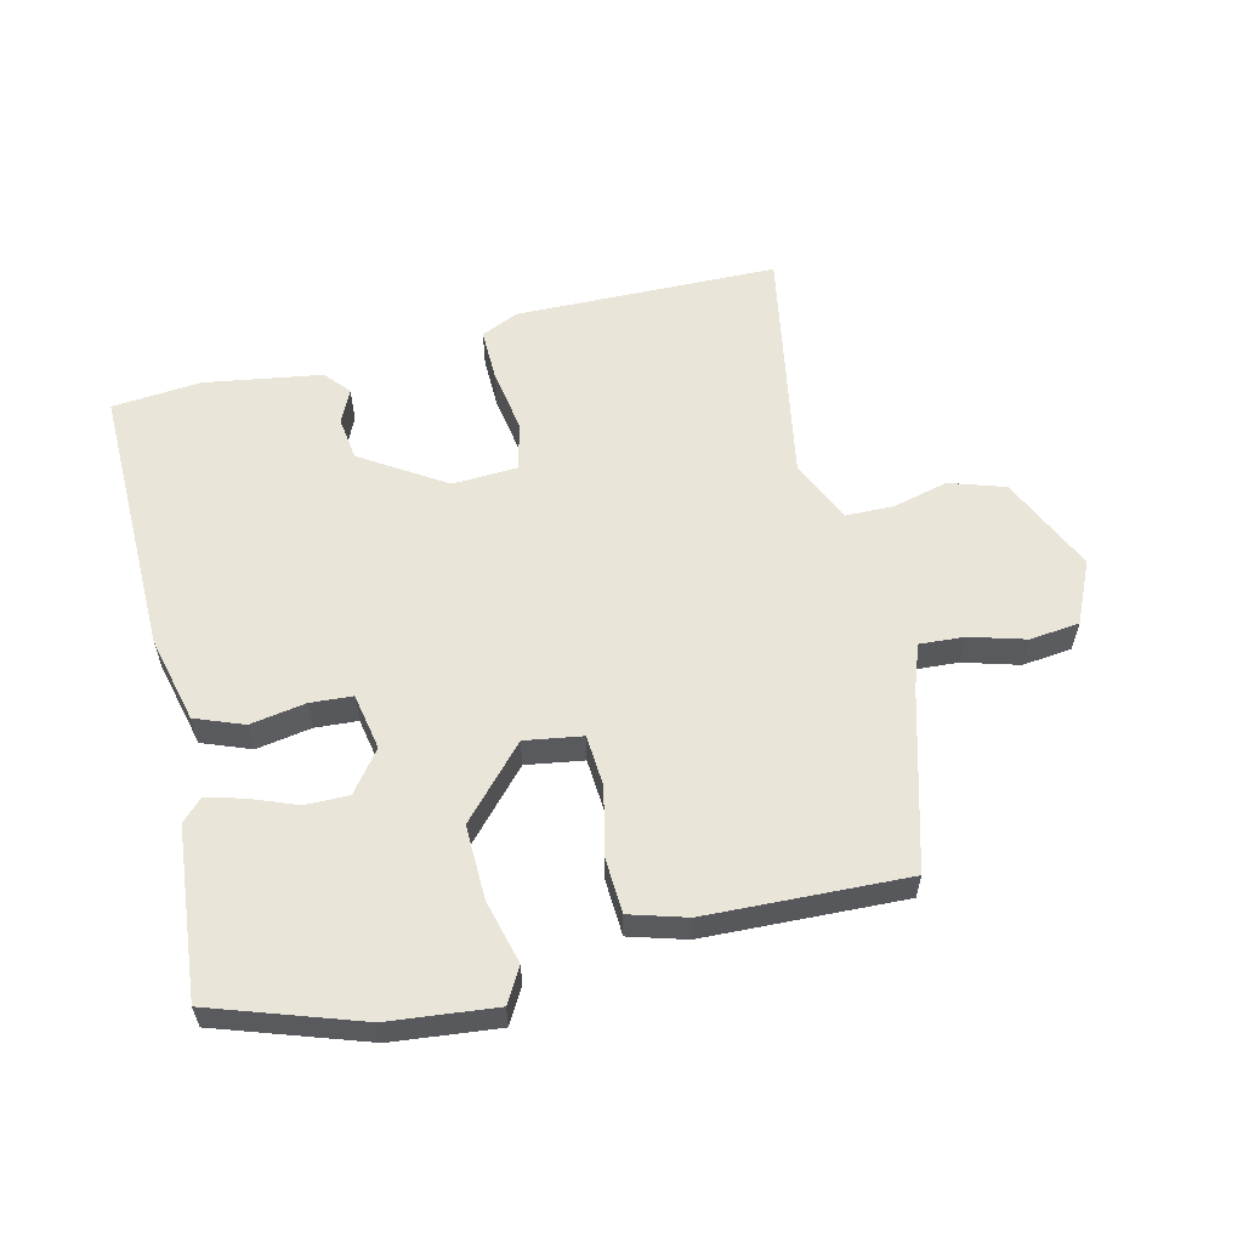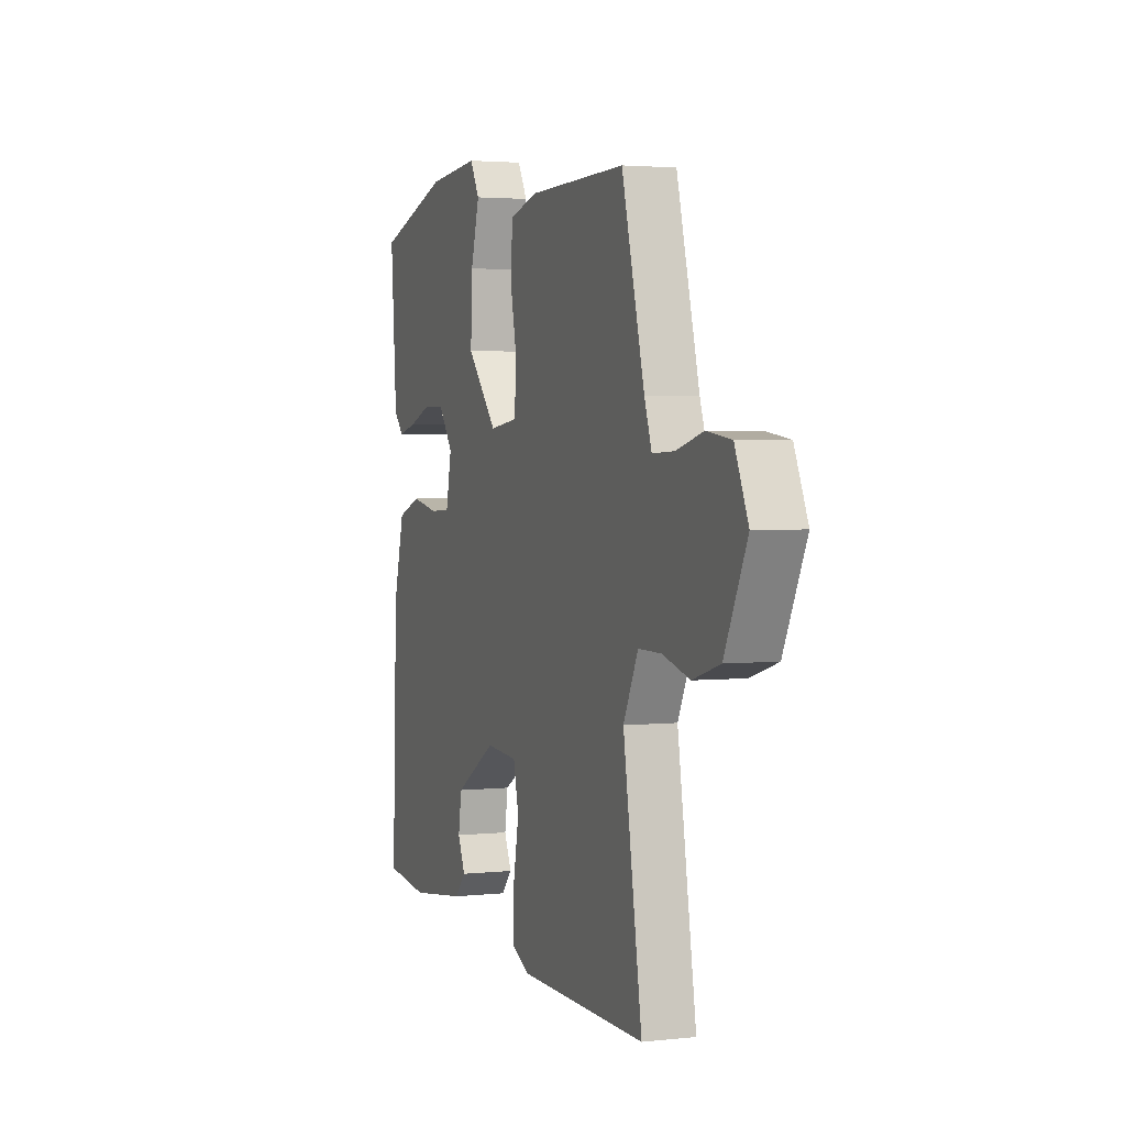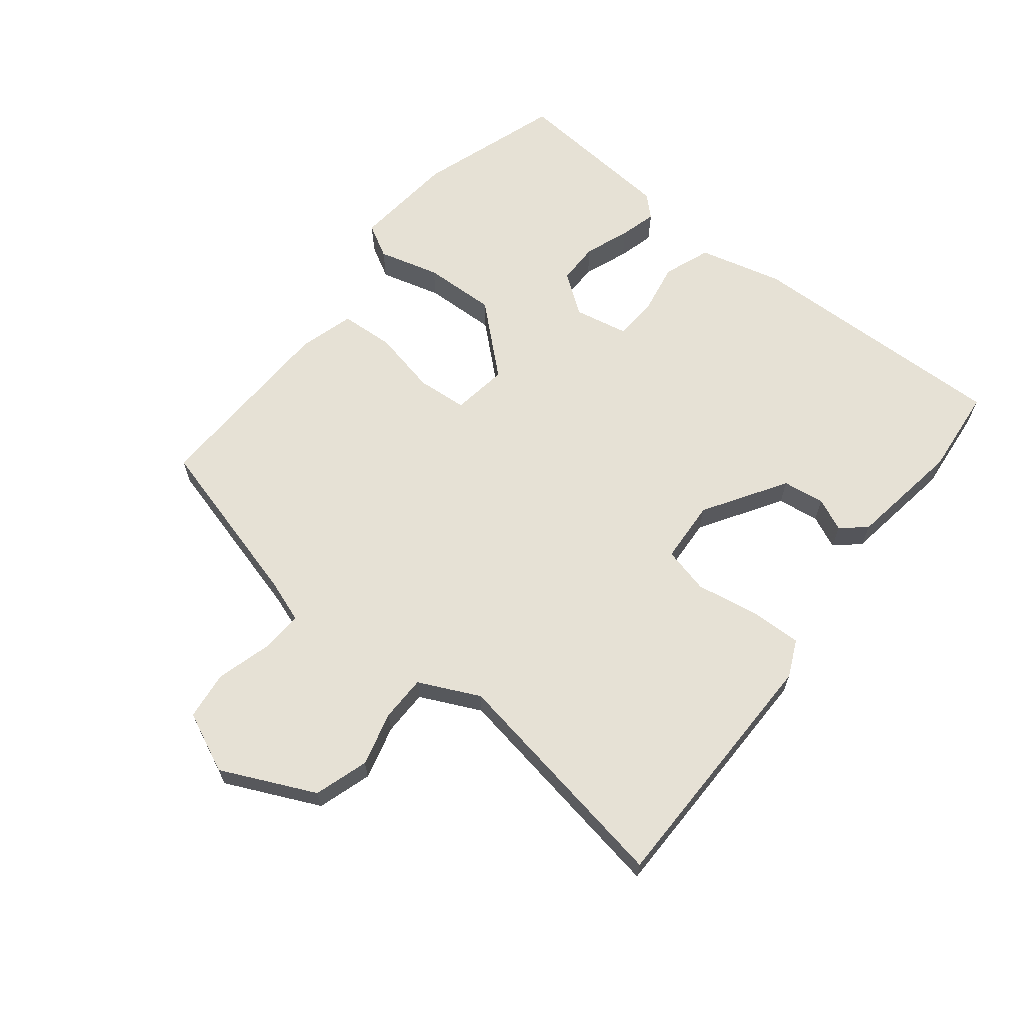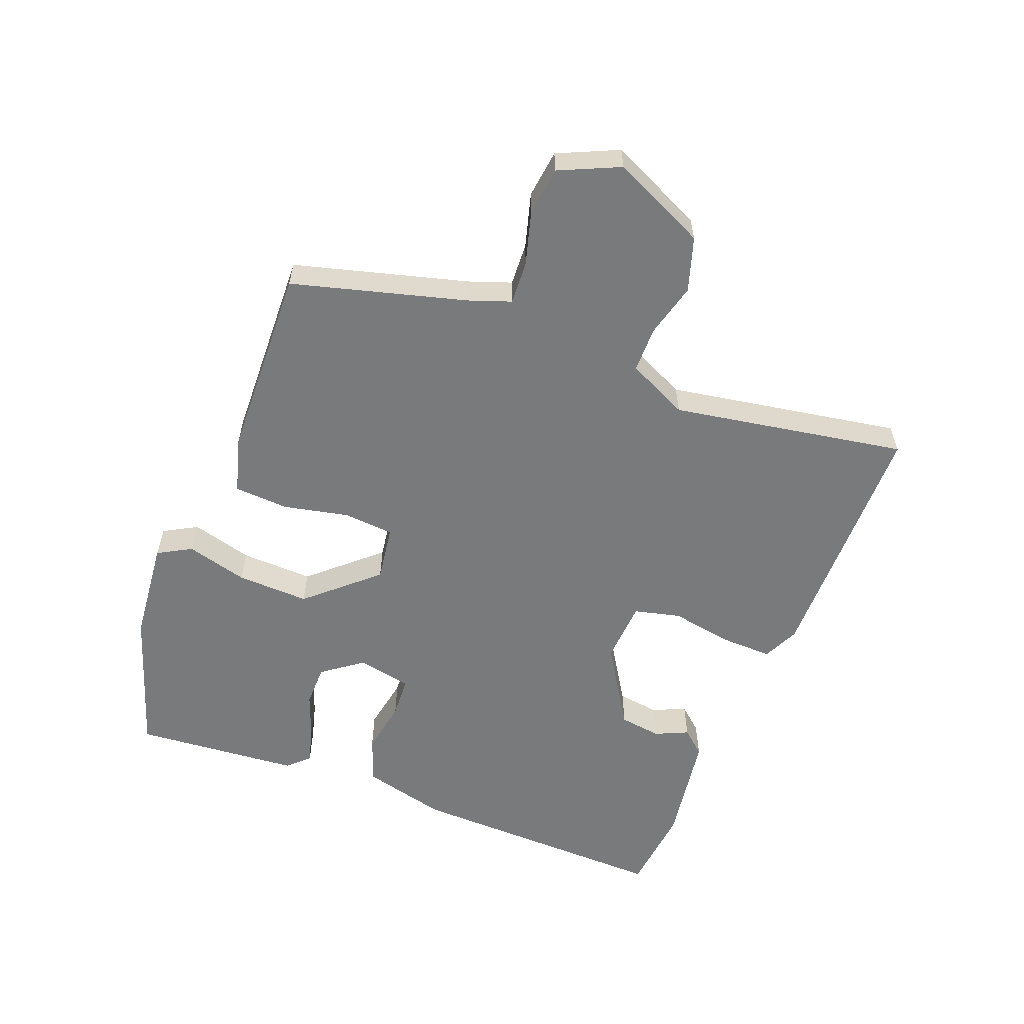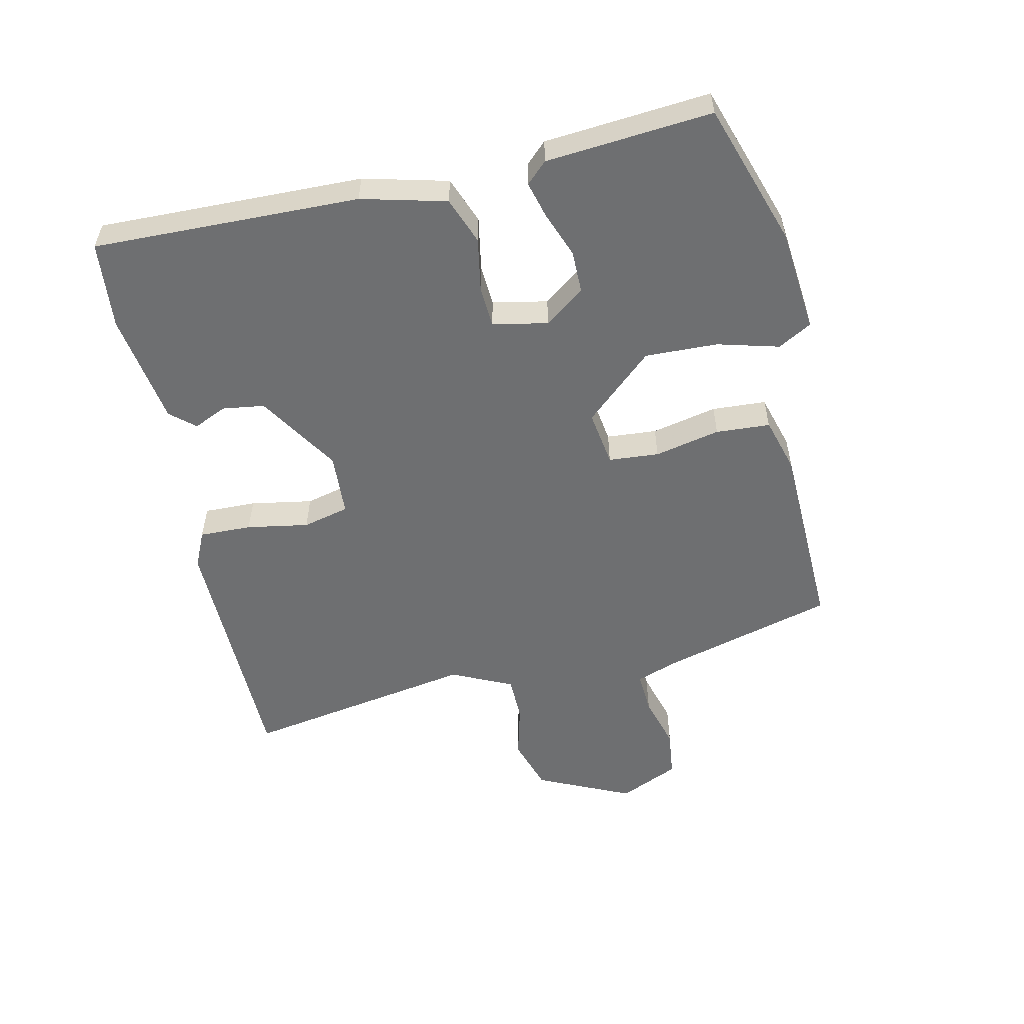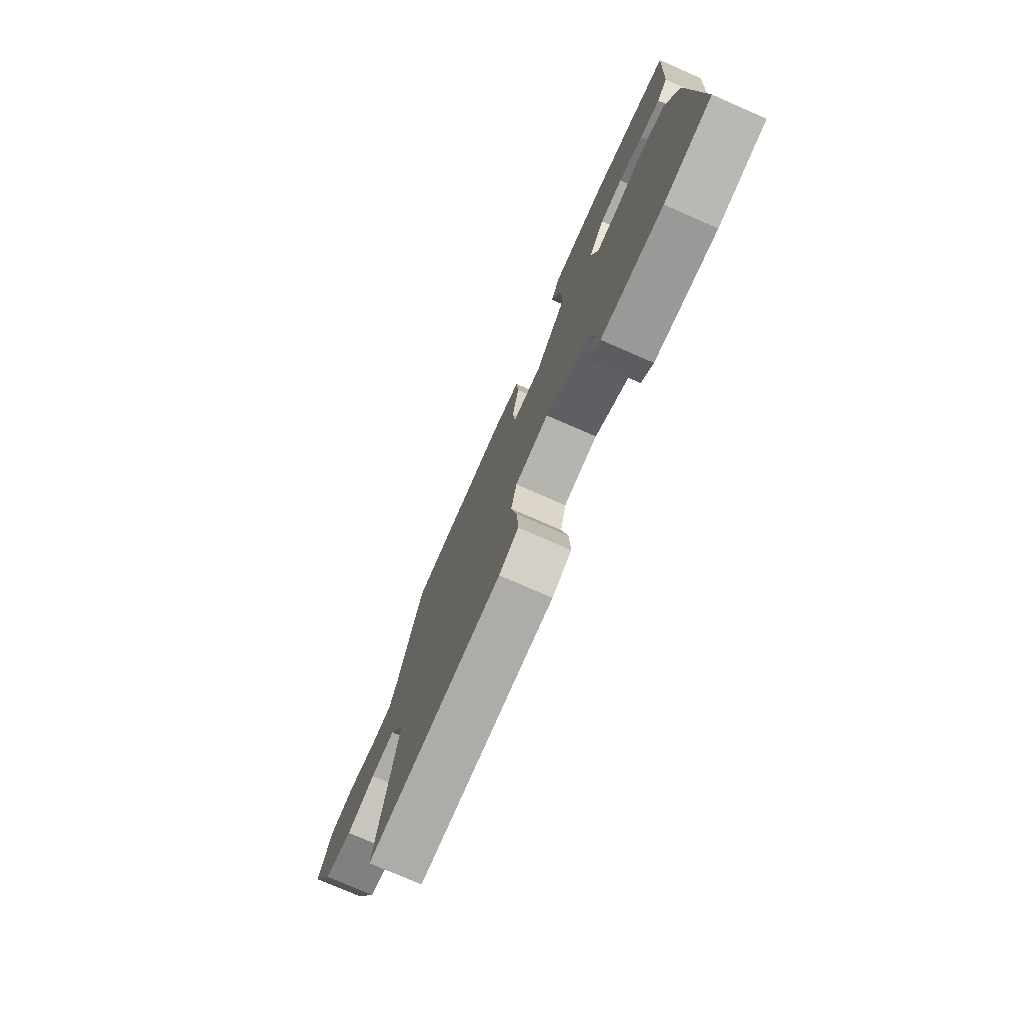
<metadata>
{"format":"obj","ext":"obj","renderer":"f3d","projection":"perspective","resolution":1024,"background":"white","views":[{"elev":58.5,"azim":-12.5,"up":"+Y"},{"elev":2.9,"azim":69.6,"up":"+Z"},{"elev":64.7,"azim":129.0,"up":"+Y"},{"elev":-58.0,"azim":69.4,"up":"+Y"},{"elev":-54.5,"azim":-76.8,"up":"+Y"},{"elev":-76.6,"azim":-113.6,"up":"+Z"}]}
</metadata>
<code>
v 0.464 0.07 0.486
v 0.535 0.07 0.214
v 0.558 0.07 0.147
v 0.626 0.07 0.15
v 0.711 0.07 0.173
v 0.787 0.07 0.163
v 0.829 0.07 0.068
v 0.759 0.07 -0.079
v 0.674 0.07 -0.105
v 0.589 0.07 -0.082
v 0.517 0.07 -0.082
v 0.471 0.07 -0.177
v 0.53 0.07 -0.545
v 0.129 0.07 -0.544
v 0.072 0.07 -0.517
v 0.075 0.07 -0.435
v 0.093 0.07 -0.338
v 0.076 0.07 -0.265
v -0.023 0.07 -0.258
v -0.152 0.07 -0.337
v -0.162 0.07 -0.403
v -0.139 0.07 -0.455
v -0.173 0.07 -0.493
v -0.351 0.07 -0.518
v -0.488 0.07 -0.503
v -0.473 0.07 -0.086
v -0.438 0.07 0.046
v -0.364 0.07 0.073
v -0.28 0.07 0.057
v -0.215 0.07 0.06
v -0.197 0.07 0.146
v -0.243 0.07 0.209
v -0.309 0.07 0.21
v -0.38 0.07 0.184
v -0.438 0.07 0.169
v -0.469 0.07 0.202
v -0.488 0.07 0.462
v -0.262 0.07 0.534
v -0.1 0.07 0.548
v -0.071 0.07 0.495
v -0.098 0.07 0.399
v -0.103 0.07 0.285
v -0.008 0.07 0.177
v 0.08 0.07 0.189
v 0.087 0.07 0.268
v 0.066 0.07 0.371
v 0.072 0.07 0.456
v 0.159 0.07 0.48
v 0.464 0 0.486
v 0.535 0 0.214
v 0.558 0 0.147
v 0.626 0 0.15
v 0.711 0 0.173
v 0.787 0 0.163
v 0.829 0 0.068
v 0.759 0 -0.079
v 0.674 0 -0.105
v 0.589 0 -0.082
v 0.517 0 -0.082
v 0.471 0 -0.177
v 0.53 0 -0.545
v 0.129 0 -0.544
v 0.072 0 -0.517
v 0.075 0 -0.435
v 0.093 0 -0.338
v 0.076 0 -0.265
v -0.023 0 -0.258
v -0.152 0 -0.337
v -0.162 0 -0.403
v -0.139 0 -0.455
v -0.173 0 -0.493
v -0.351 0 -0.518
v -0.488 0 -0.503
v -0.473 0 -0.086
v -0.438 0 0.046
v -0.364 0 0.073
v -0.28 0 0.057
v -0.215 0 0.06
v -0.197 0 0.146
v -0.243 0 0.209
v -0.309 0 0.21
v -0.38 0 0.184
v -0.438 0 0.169
v -0.469 0 0.202
v -0.488 0 0.462
v -0.262 0 0.534
v -0.1 0 0.548
v -0.071 0 0.495
v -0.098 0 0.399
v -0.103 0 0.285
v -0.008 0 0.177
v 0.08 0 0.189
v 0.087 0 0.268
v 0.066 0 0.371
v 0.072 0 0.456
v 0.159 0 0.48
f 48 1 2
f 47 48 2
f 46 47 2
f 45 46 2
f 44 45 2 3
f 43 44 3
f 39 40 41
f 38 39 41
f 37 38 41
f 36 37 41
f 35 36 41
f 34 35 41
f 33 34 41
f 32 33 41 42
f 31 32 42 43
f 27 28 29
f 26 27 29
f 25 26 29
f 24 25 29
f 23 24 29
f 23 29 30
f 21 22 23
f 21 23 30 31
f 15 16 17
f 14 15 17
f 13 14 17
f 12 13 17
f 11 12 17 18
f 8 9 10
f 7 8 10
f 6 7 10
f 5 6 10
f 4 5 10
f 3 4 10 11
f 11 18 19
f 3 11 19
f 43 3 19
f 20 21 31
f 19 20 31 43
f 50 49 96
f 50 96 95
f 50 95 94
f 50 94 93
f 51 50 93 92
f 51 92 91
f 89 88 87
f 89 87 86
f 89 86 85
f 89 85 84
f 89 84 83
f 89 83 82
f 89 82 81
f 90 89 81 80
f 91 90 80 79
f 77 76 75
f 77 75 74
f 77 74 73
f 77 73 72
f 77 72 71
f 78 77 71
f 71 70 69
f 79 78 71 69
f 65 64 63
f 65 63 62
f 65 62 61
f 65 61 60
f 66 65 60 59
f 58 57 56
f 58 56 55
f 58 55 54
f 58 54 53
f 58 53 52
f 59 58 52 51
f 67 66 59
f 67 59 51
f 67 51 91
f 79 69 68
f 91 79 68 67
f 1 49 50 2
f 2 50 51 3
f 3 51 52 4
f 4 52 53 5
f 5 53 54 6
f 6 54 55 7
f 7 55 56 8
f 8 56 57 9
f 9 57 58 10
f 10 58 59 11
f 11 59 60 12
f 12 60 61 13
f 13 61 62 14
f 14 62 63 15
f 15 63 64 16
f 16 64 65 17
f 17 65 66 18
f 18 66 67 19
f 19 67 68 20
f 20 68 69 21
f 21 69 70 22
f 22 70 71 23
f 23 71 72 24
f 24 72 73 25
f 25 73 74 26
f 26 74 75 27
f 27 75 76 28
f 28 76 77 29
f 29 77 78 30
f 30 78 79 31
f 31 79 80 32
f 32 80 81 33
f 33 81 82 34
f 34 82 83 35
f 35 83 84 36
f 36 84 85 37
f 37 85 86 38
f 38 86 87 39
f 39 87 88 40
f 40 88 89 41
f 41 89 90 42
f 42 90 91 43
f 43 91 92 44
f 44 92 93 45
f 45 93 94 46
f 46 94 95 47
f 47 95 96 48
f 48 96 49 1

</code>
